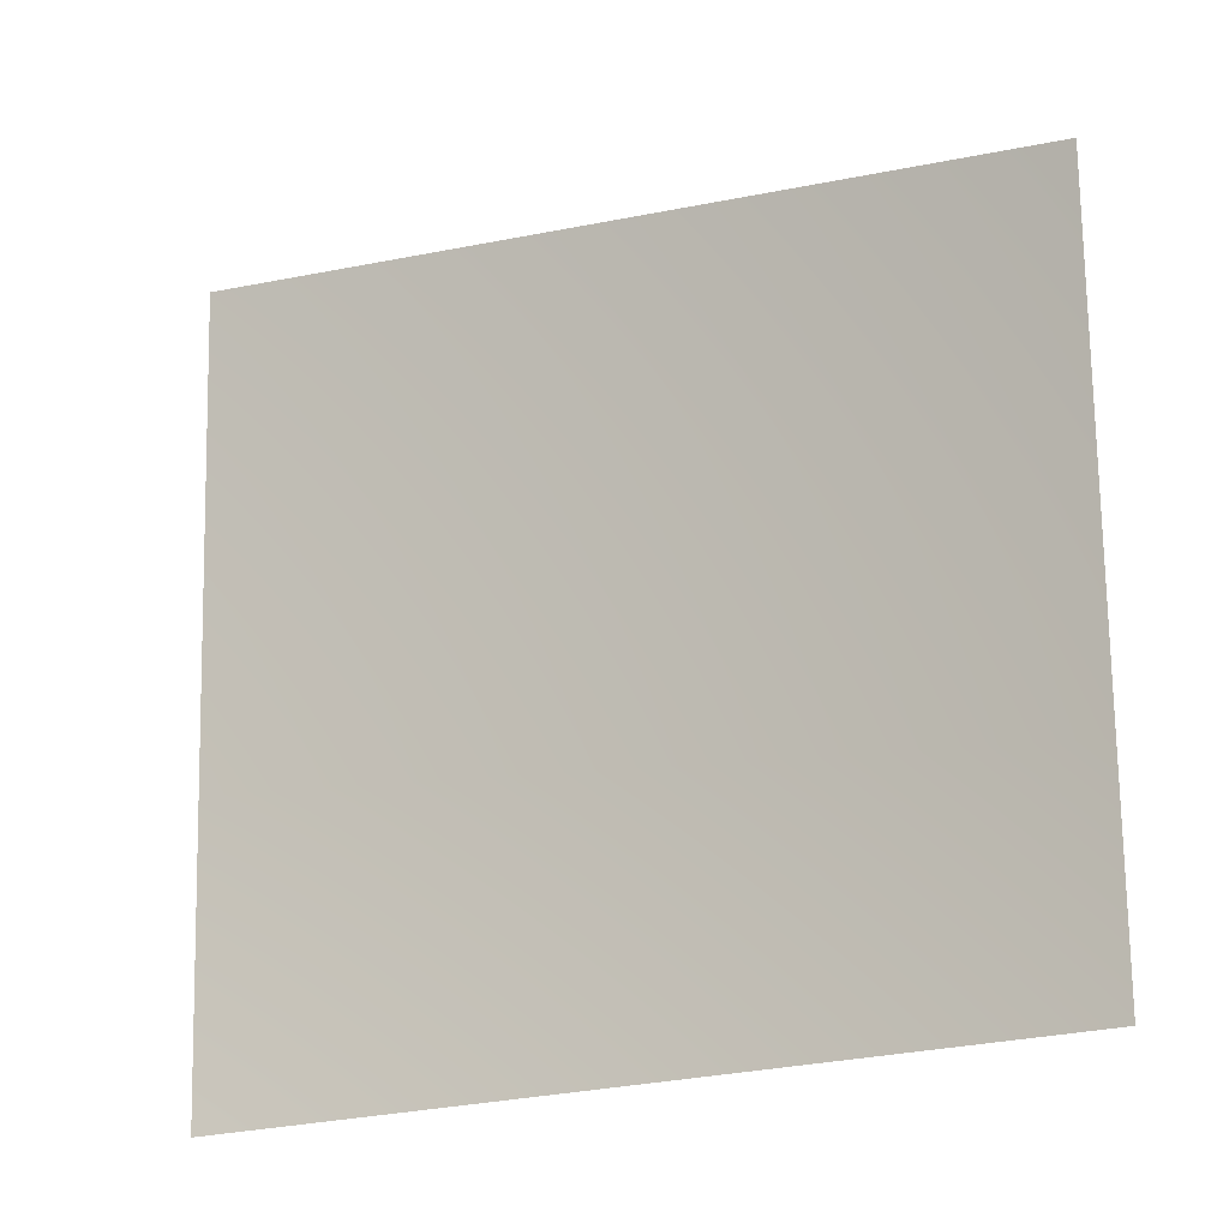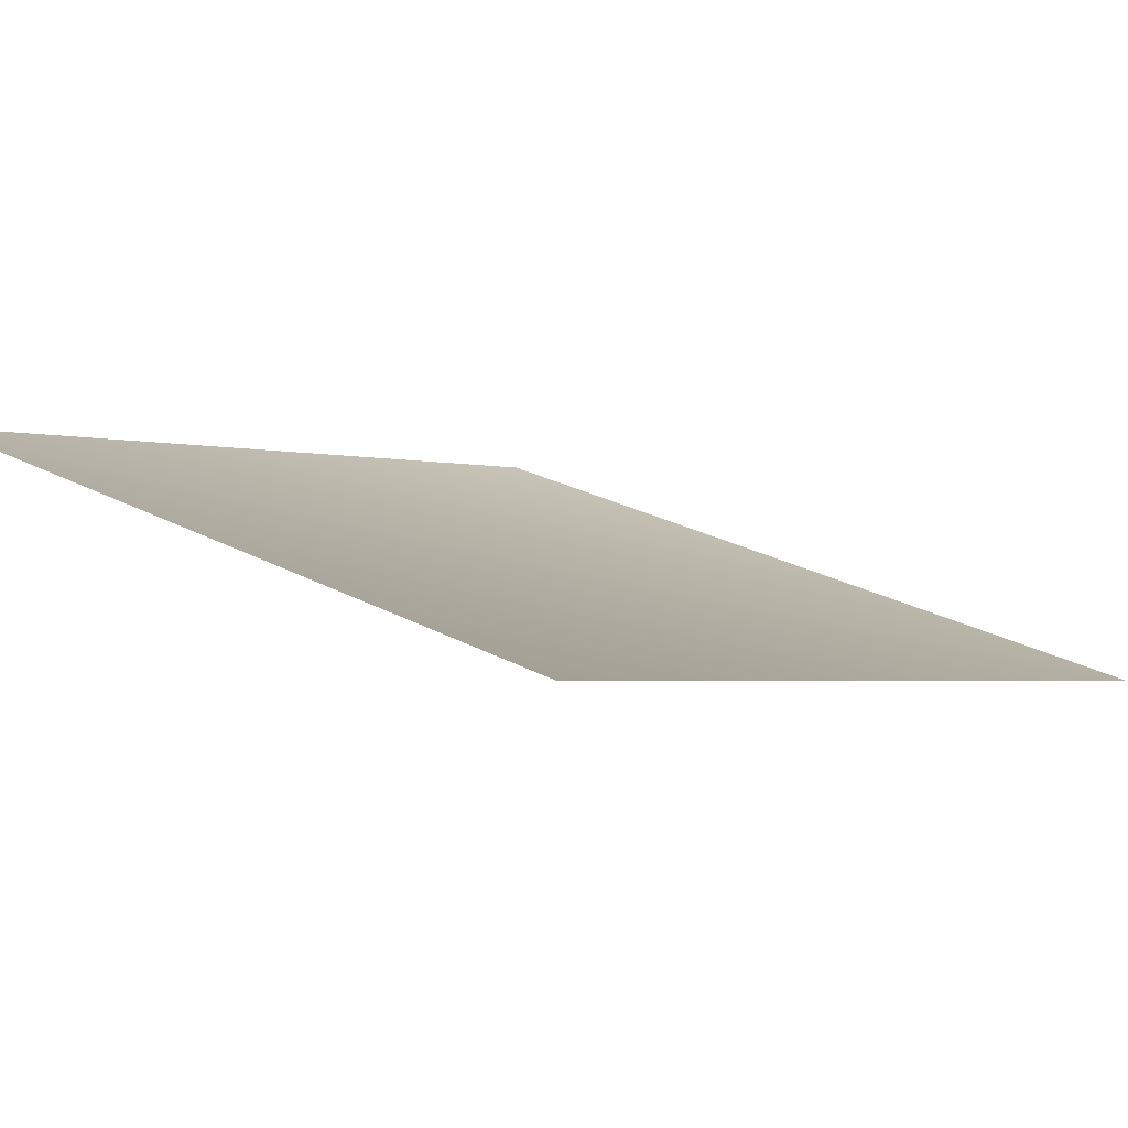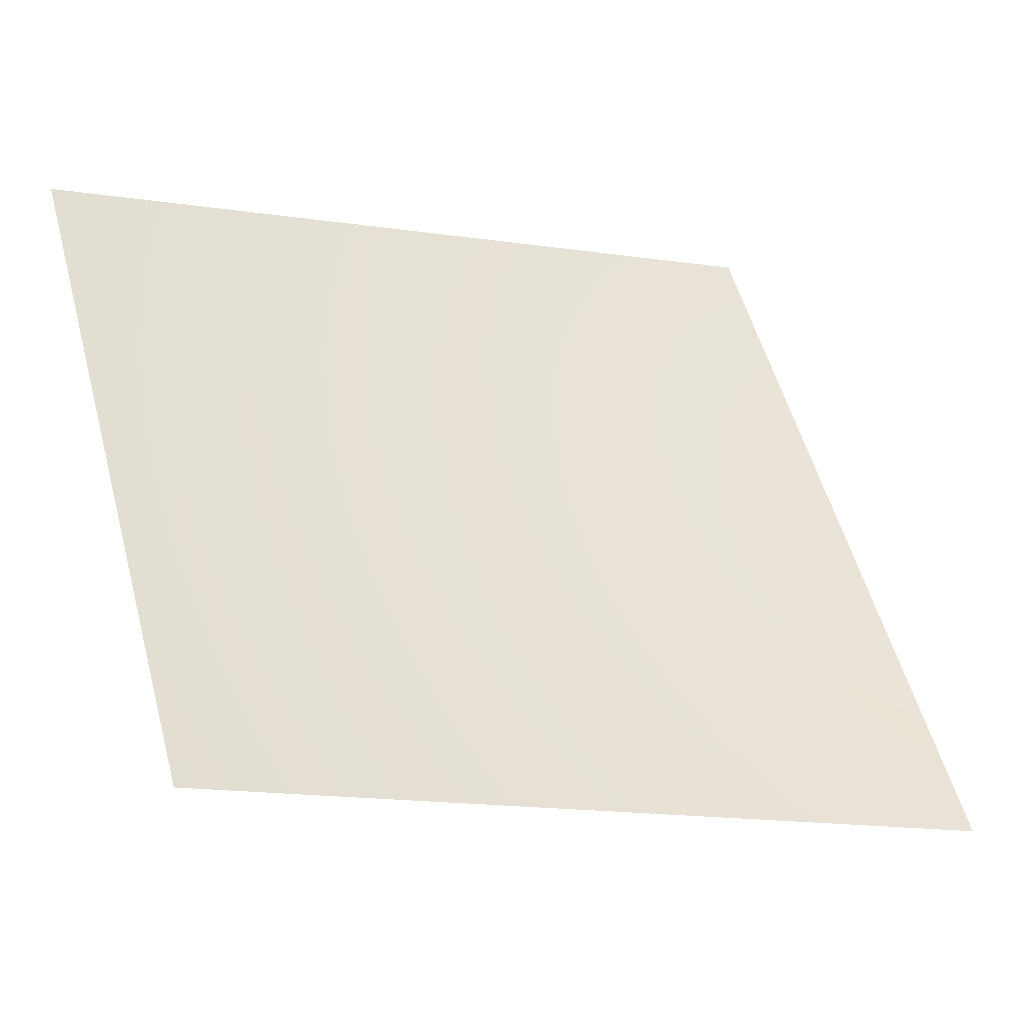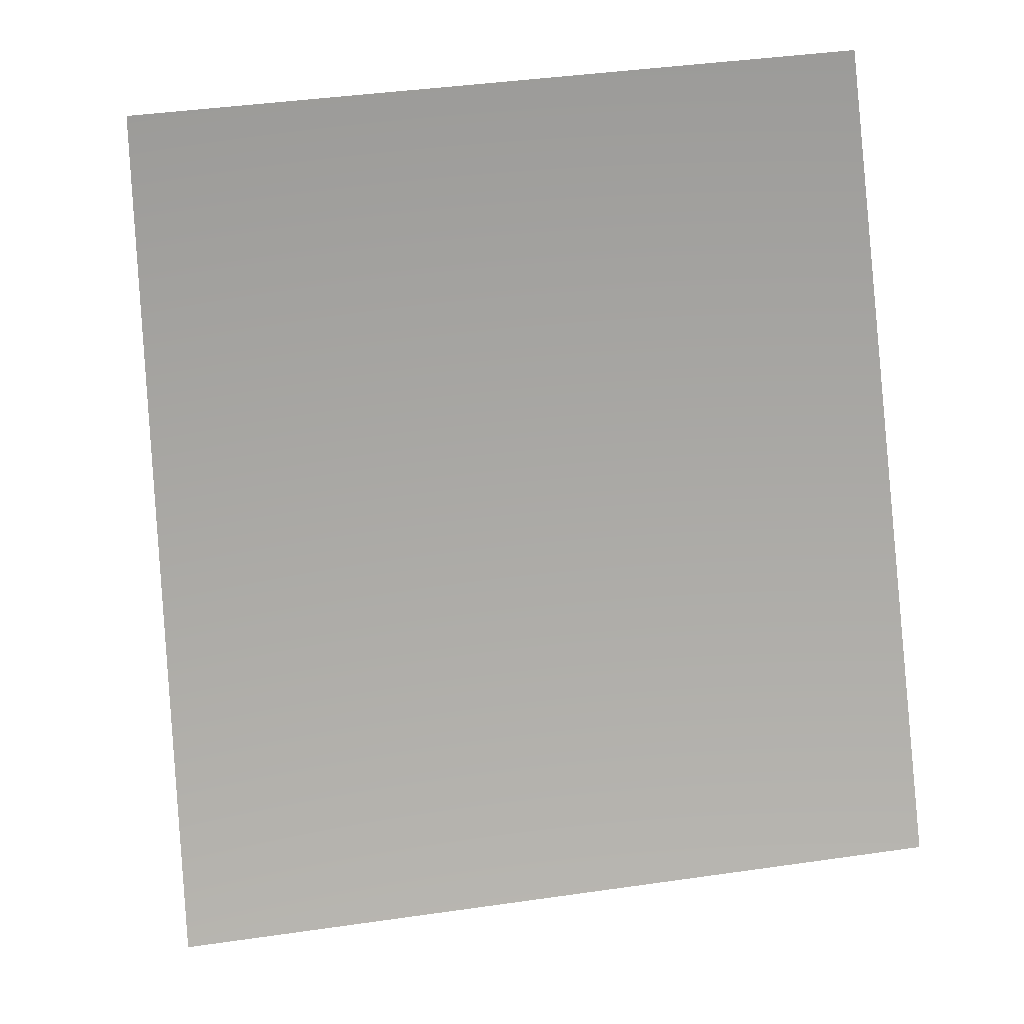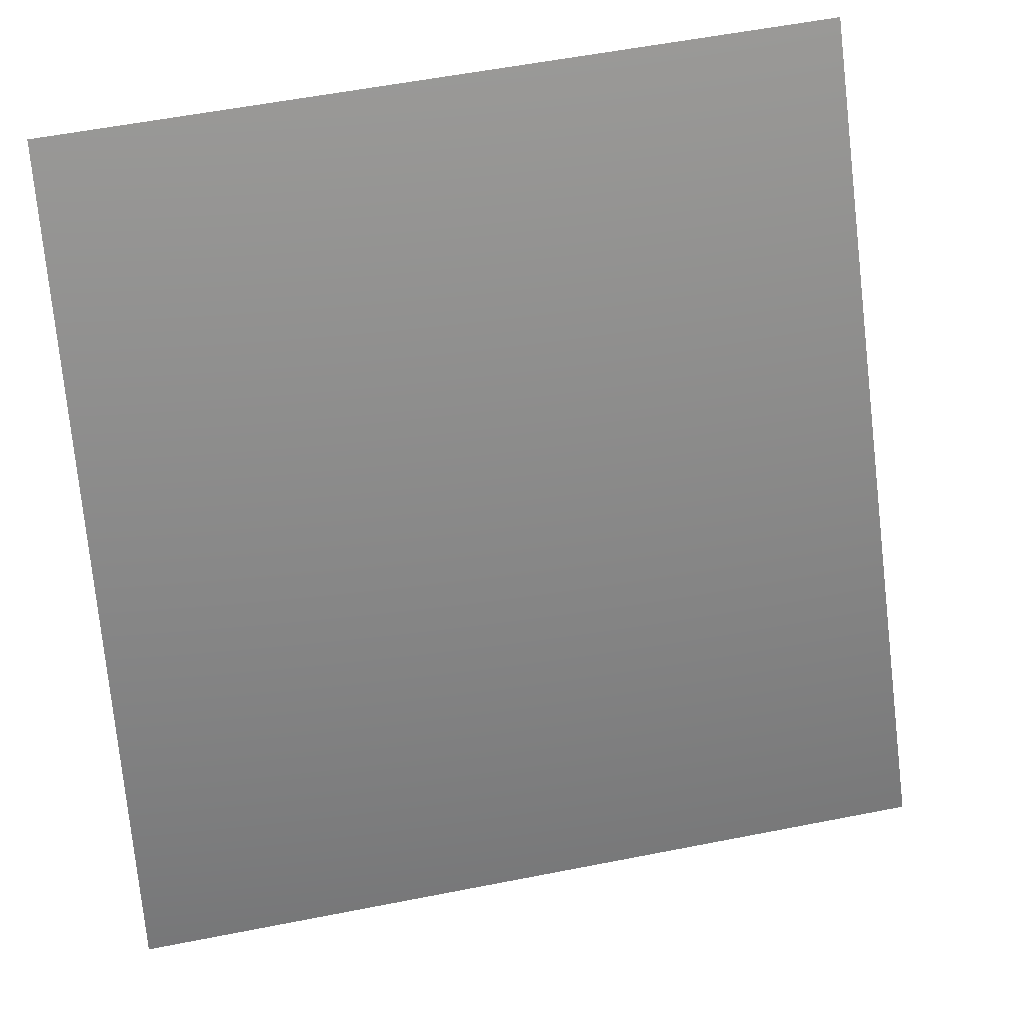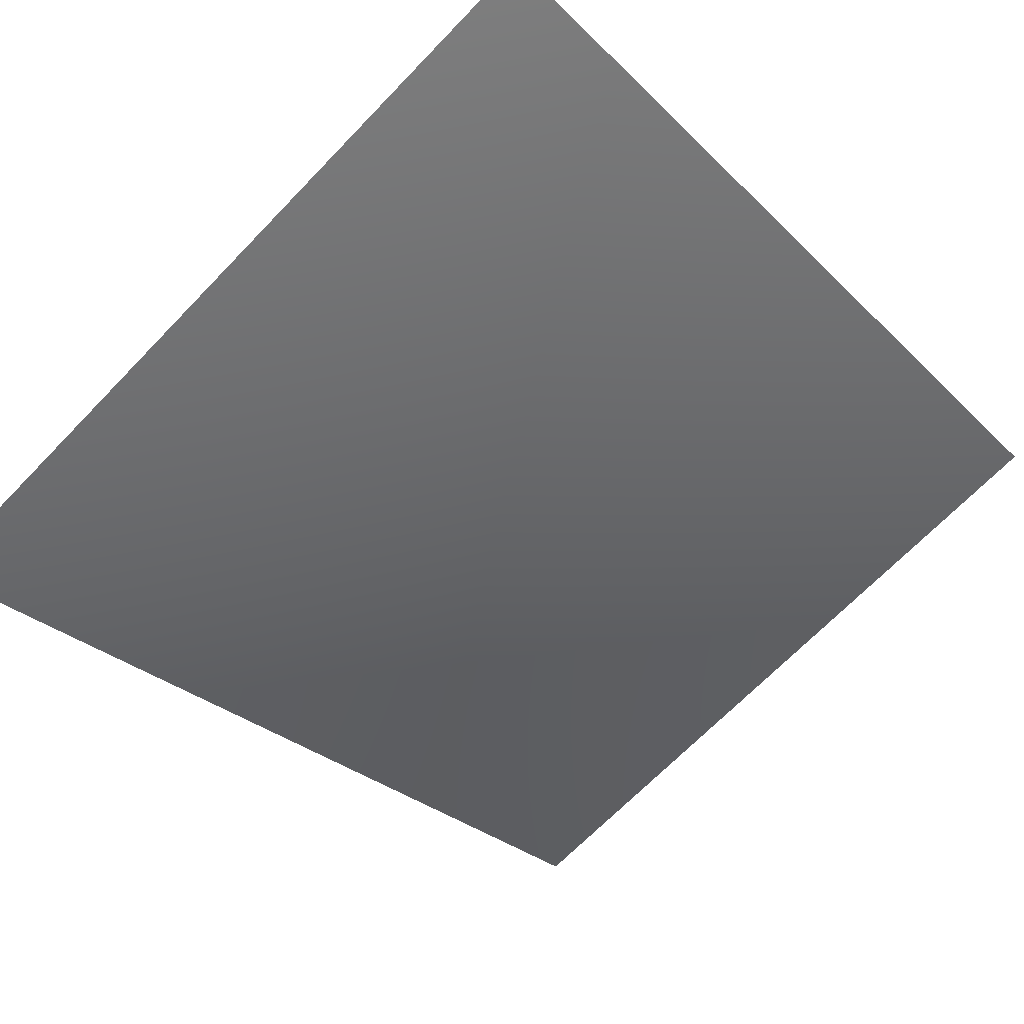
<metadata>
{"format":"obj","ext":"obj","renderer":"f3d","projection":"perspective","resolution":1024,"background":"white","views":[{"elev":69.4,"azim":89.0,"up":"+Z"},{"elev":34.4,"azim":-139.6,"up":"+Z"},{"elev":60.0,"azim":-105.1,"up":"+Z"},{"elev":77.2,"azim":-8.0,"up":"+Z"},{"elev":55.9,"azim":173.9,"up":"+Y"},{"elev":-75.6,"azim":45.8,"up":"+Z"}]}
</metadata>
<code>
v -1477 3135 -7423
v 1.819e-12 3135 -7568
v 1.819e-12 4551 -6811
v -1329 4551 -6681
f 1 2 3
f 1 3 4

</code>
